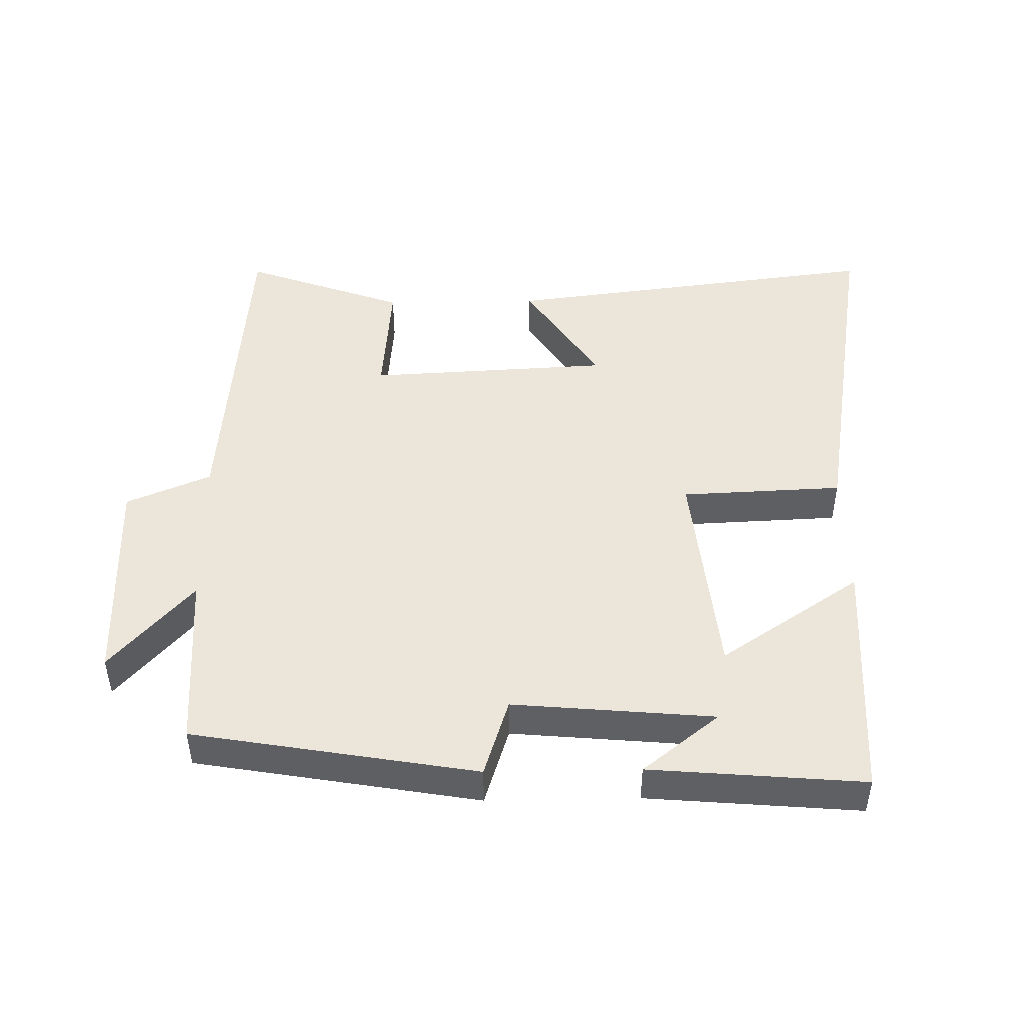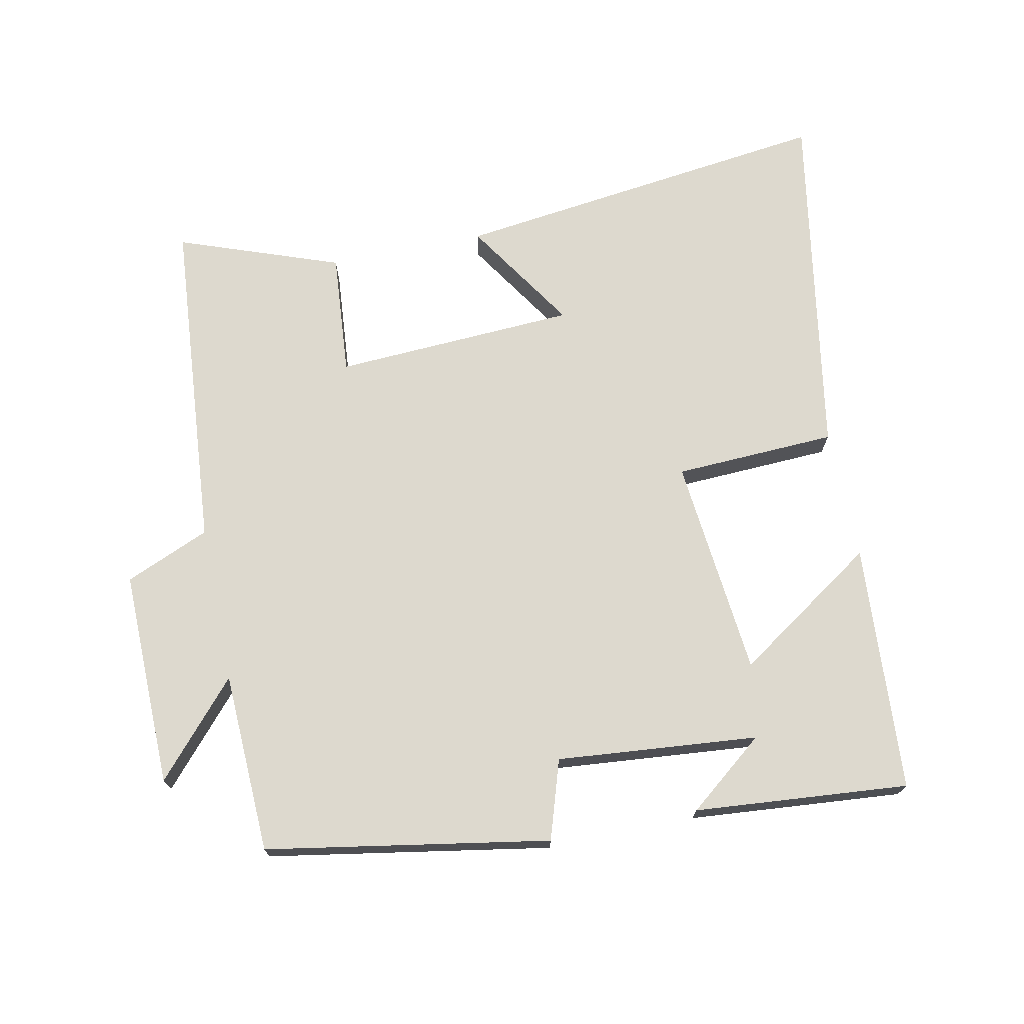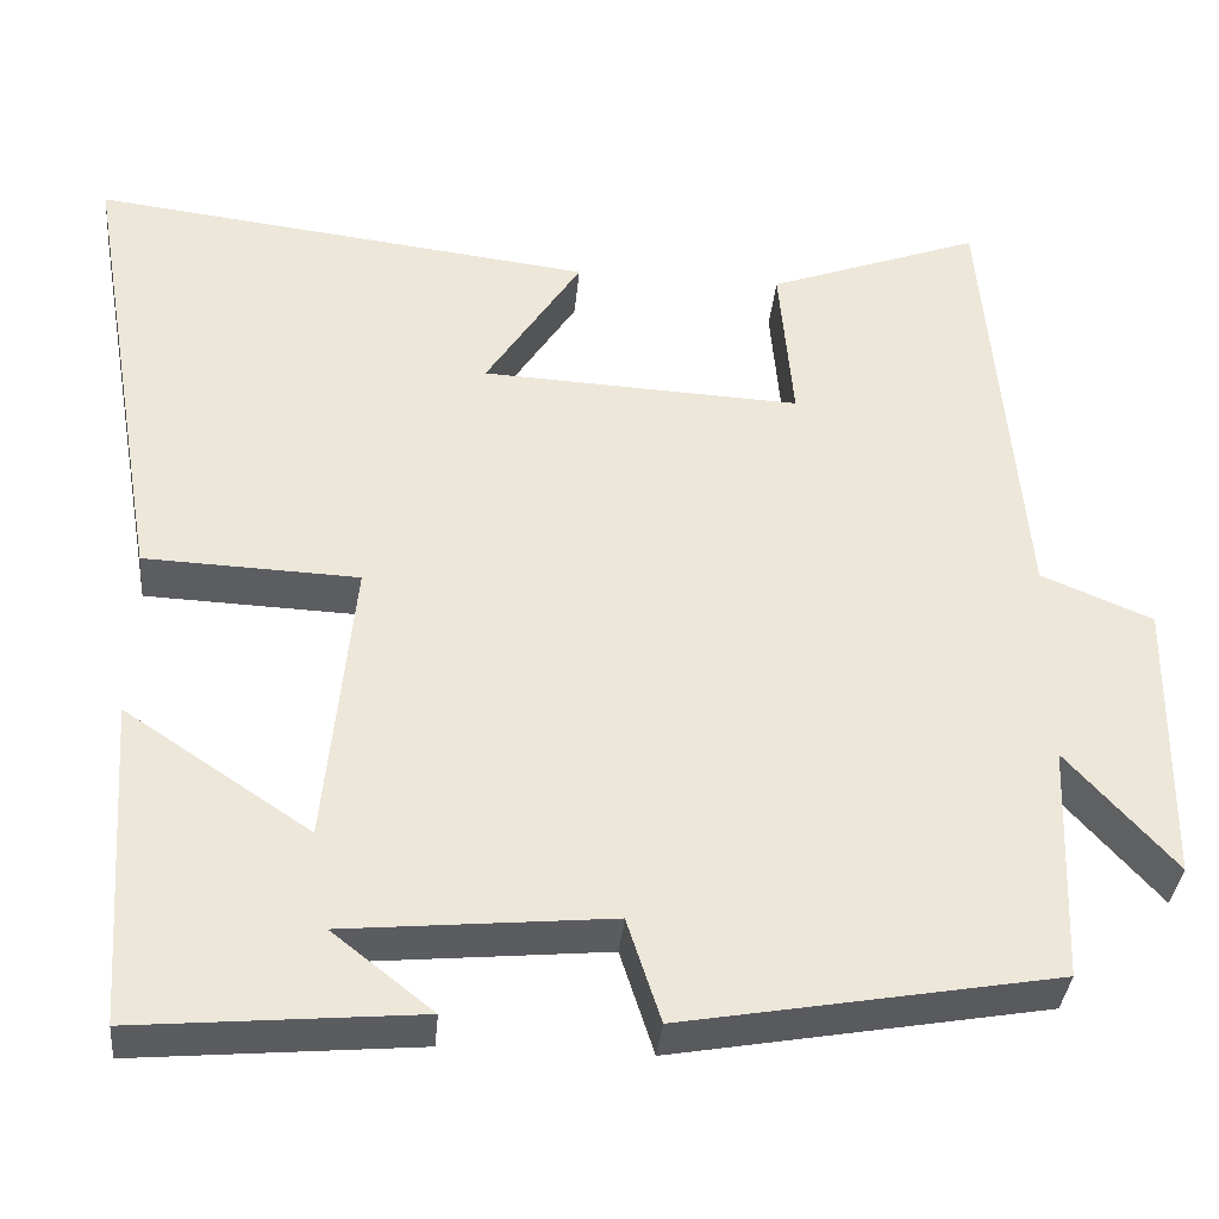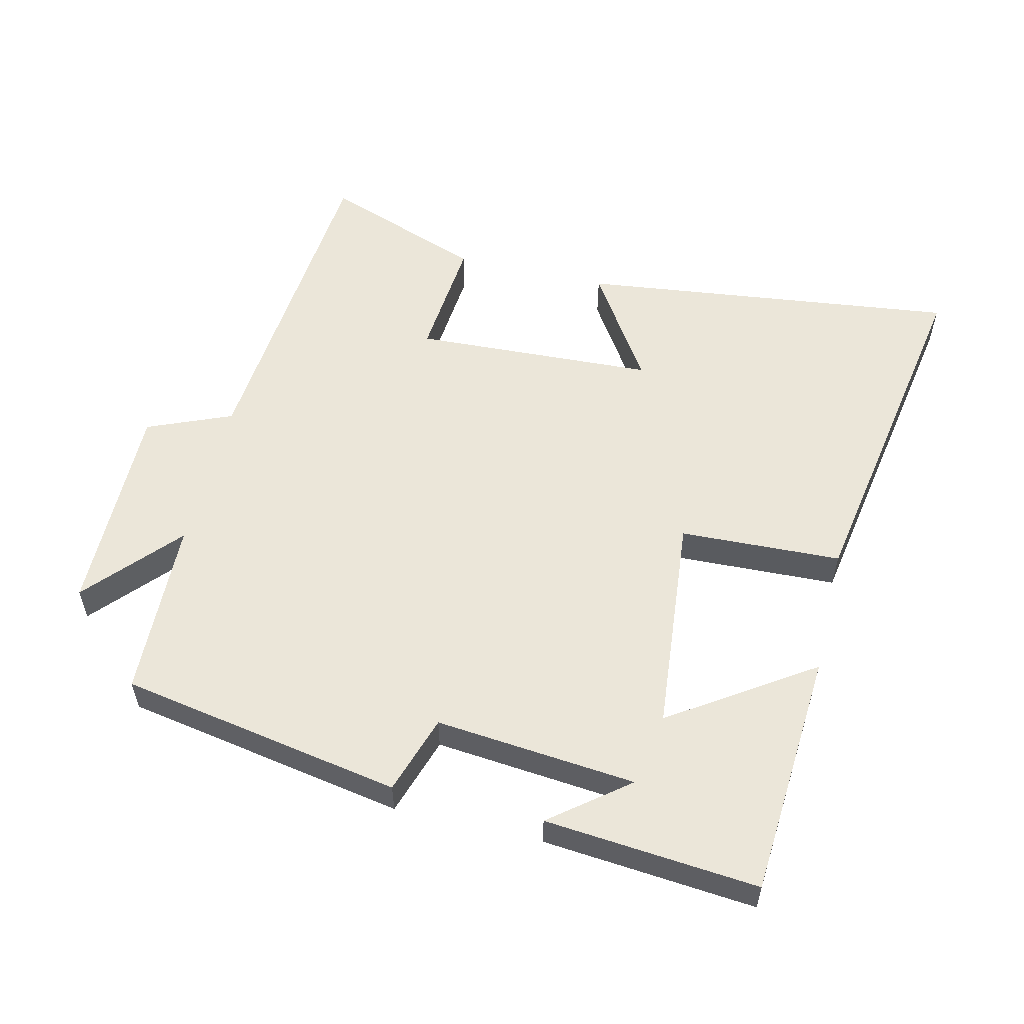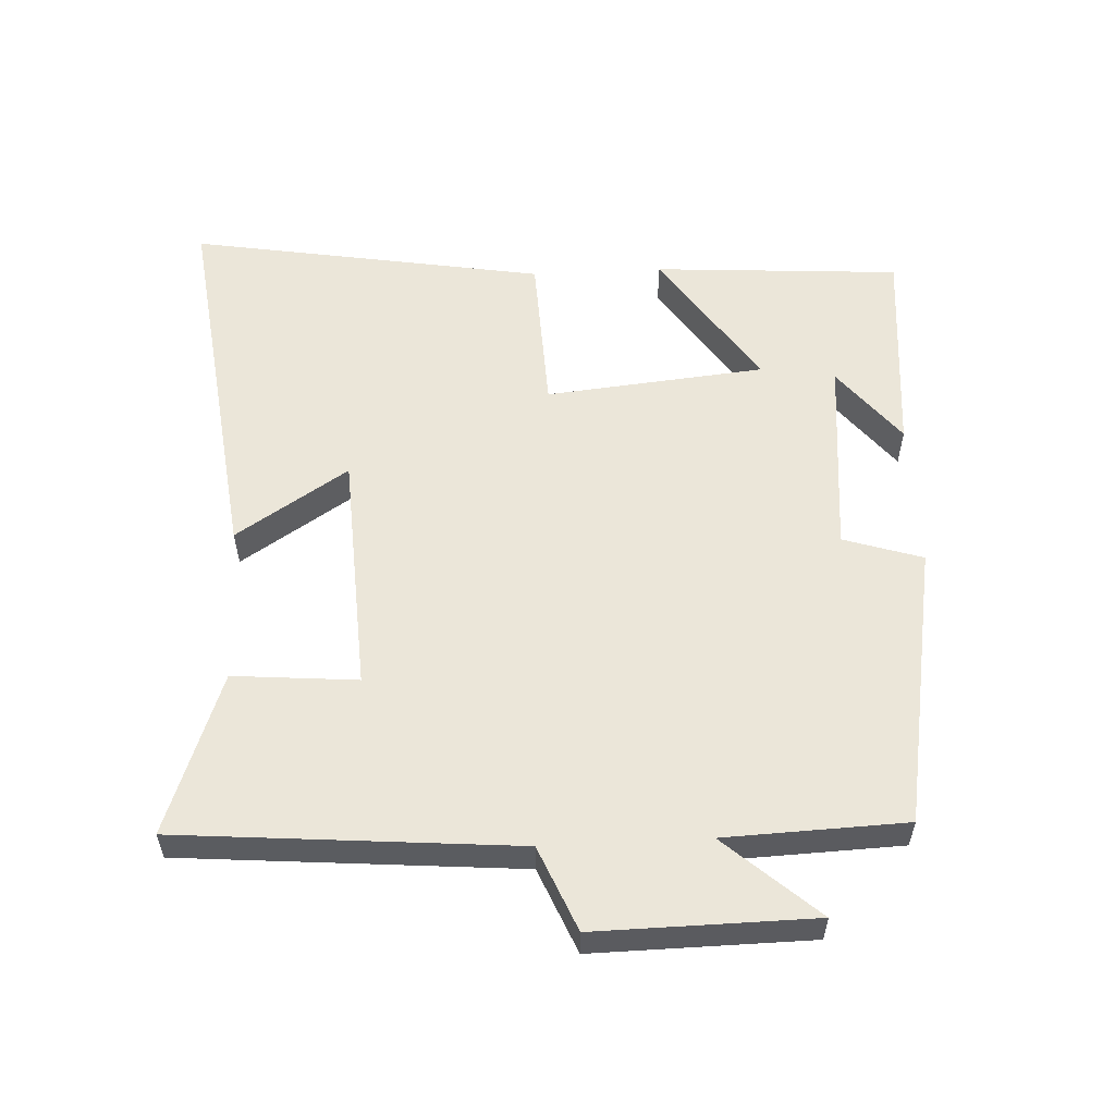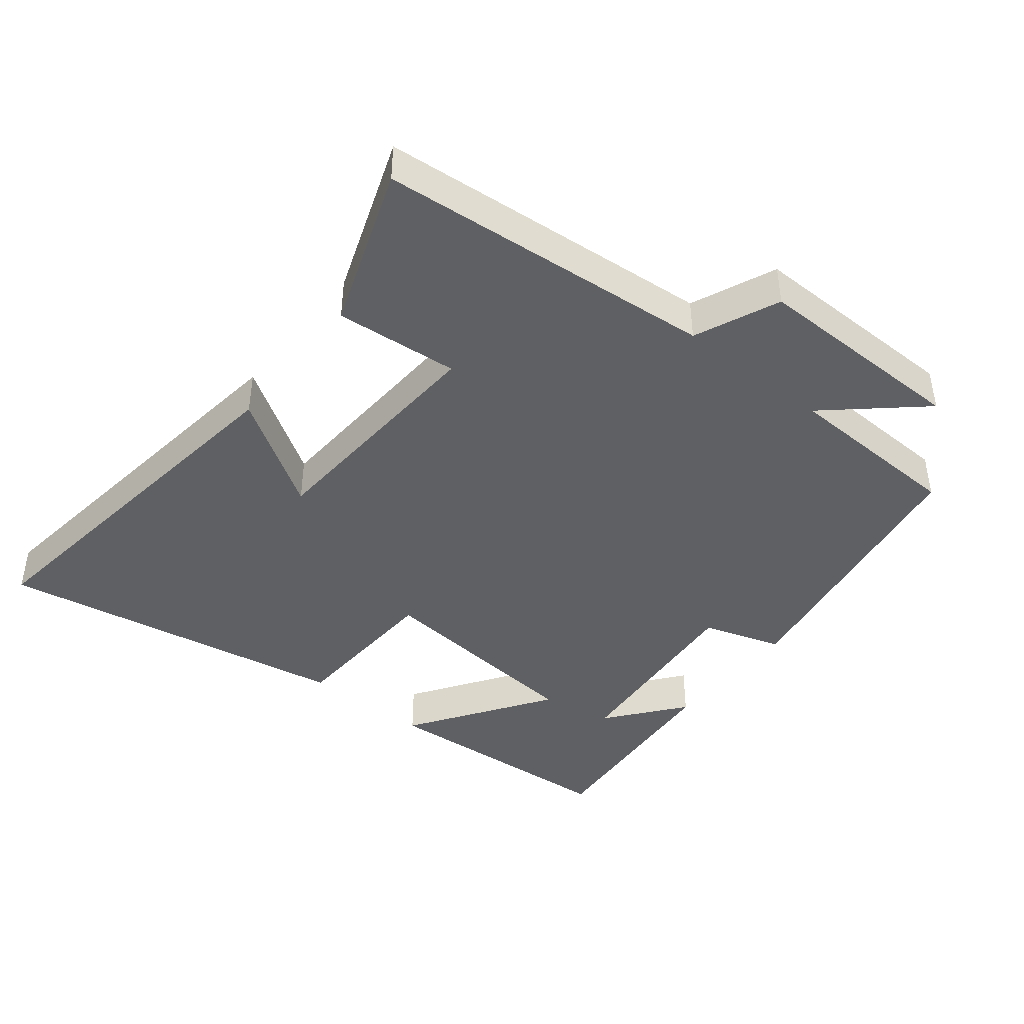
<metadata>
{"format":"obj","ext":"obj","renderer":"f3d","projection":"perspective","resolution":1024,"background":"white","views":[{"elev":47.0,"azim":178.9,"up":"+Y"},{"elev":71.8,"azim":168.3,"up":"+Y"},{"elev":-35.8,"azim":-5.2,"up":"+Z"},{"elev":55.8,"azim":-166.5,"up":"+Y"},{"elev":56.3,"azim":87.1,"up":"+Y"},{"elev":-42.7,"azim":51.3,"up":"+Y"}]}
</metadata>
<code>
v -0.475 0.07 -0.528
v -0.5 0.07 -0.158
v -0.29 0.07 -0.298
v -0.258 0.07 0.03
v -0.5 0.07 0.04
v -0.591 0.07 0.57
v -0.022 0.07 0.5
v -0.13 0.07 0.333
v 0.232 0.07 0.315
v 0.216 0.07 0.5
v 0.457 0.07 0.588
v 0.5 0.07 0.084
v 0.626 0.07 0.031
v 0.622 0.07 -0.293
v 0.5 0.07 -0.156
v 0.49 0.07 -0.426
v 0.068 0.07 -0.5
v 0.03 0.07 -0.382
v -0.27 0.07 -0.41
v -0.156 0.07 -0.5
v -0.475 0 -0.528
v -0.5 0 -0.158
v -0.29 0 -0.298
v -0.258 0 0.03
v -0.5 0 0.04
v -0.591 0 0.57
v -0.022 0 0.5
v -0.13 0 0.333
v 0.232 0 0.315
v 0.216 0 0.5
v 0.457 0 0.588
v 0.5 0 0.084
v 0.626 0 0.031
v 0.622 0 -0.293
v 0.5 0 -0.156
v 0.49 0 -0.426
v 0.068 0 -0.5
v 0.03 0 -0.382
v -0.27 0 -0.41
v -0.156 0 -0.5
f 19 20 1
f 15 16 17 18
f 15 18 19
f 12 13 14 15
f 12 15 19
f 9 10 11 12
f 8 9 12 19
f 5 6 7 8
f 4 5 8
f 3 4 8 19
f 1 2 3 19
f 21 40 39
f 38 37 36 35
f 39 38 35
f 35 34 33 32
f 39 35 32
f 32 31 30 29
f 39 32 29 28
f 28 27 26 25
f 28 25 24
f 39 28 24 23
f 39 23 22 21
f 1 21 22 2
f 2 22 23 3
f 3 23 24 4
f 4 24 25 5
f 5 25 26 6
f 6 26 27 7
f 7 27 28 8
f 8 28 29 9
f 9 29 30 10
f 10 30 31 11
f 11 31 32 12
f 12 32 33 13
f 13 33 34 14
f 14 34 35 15
f 15 35 36 16
f 16 36 37 17
f 17 37 38 18
f 18 38 39 19
f 19 39 40 20
f 20 40 21 1

</code>
